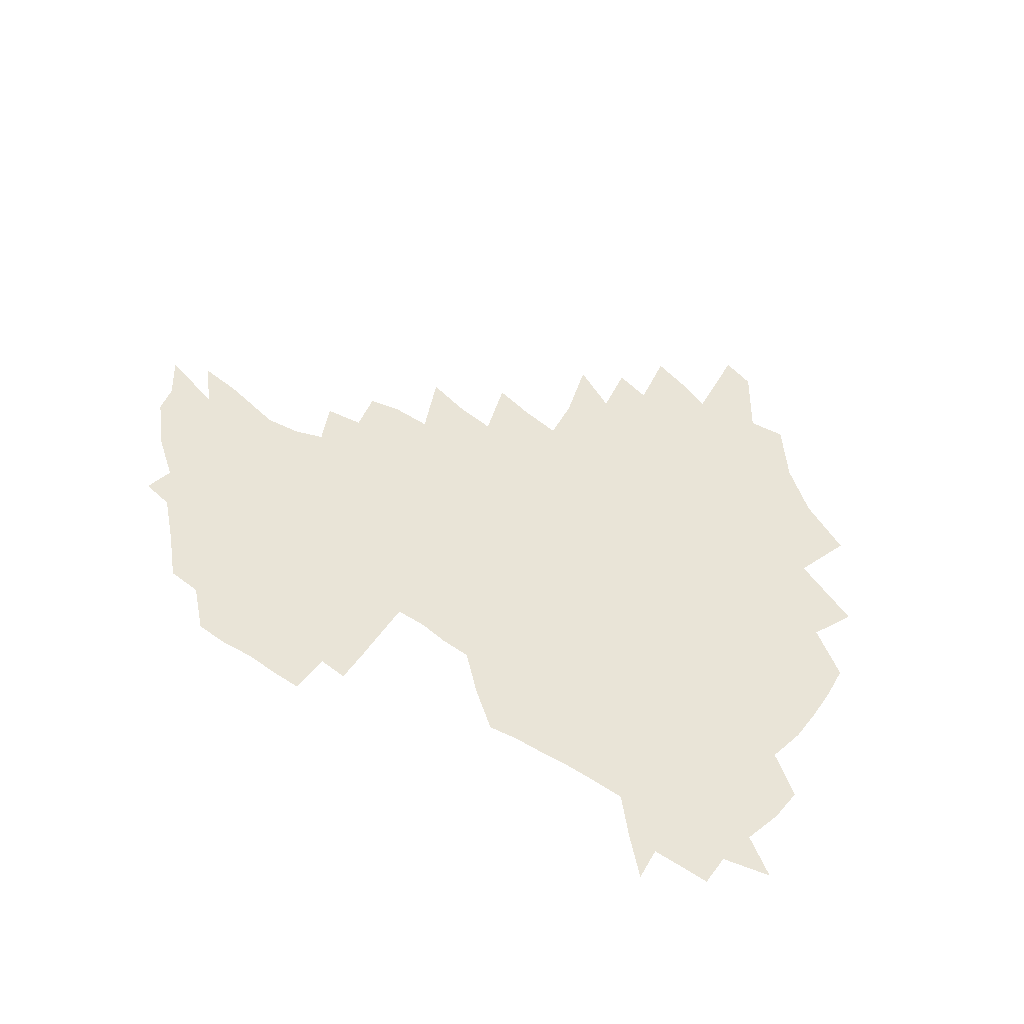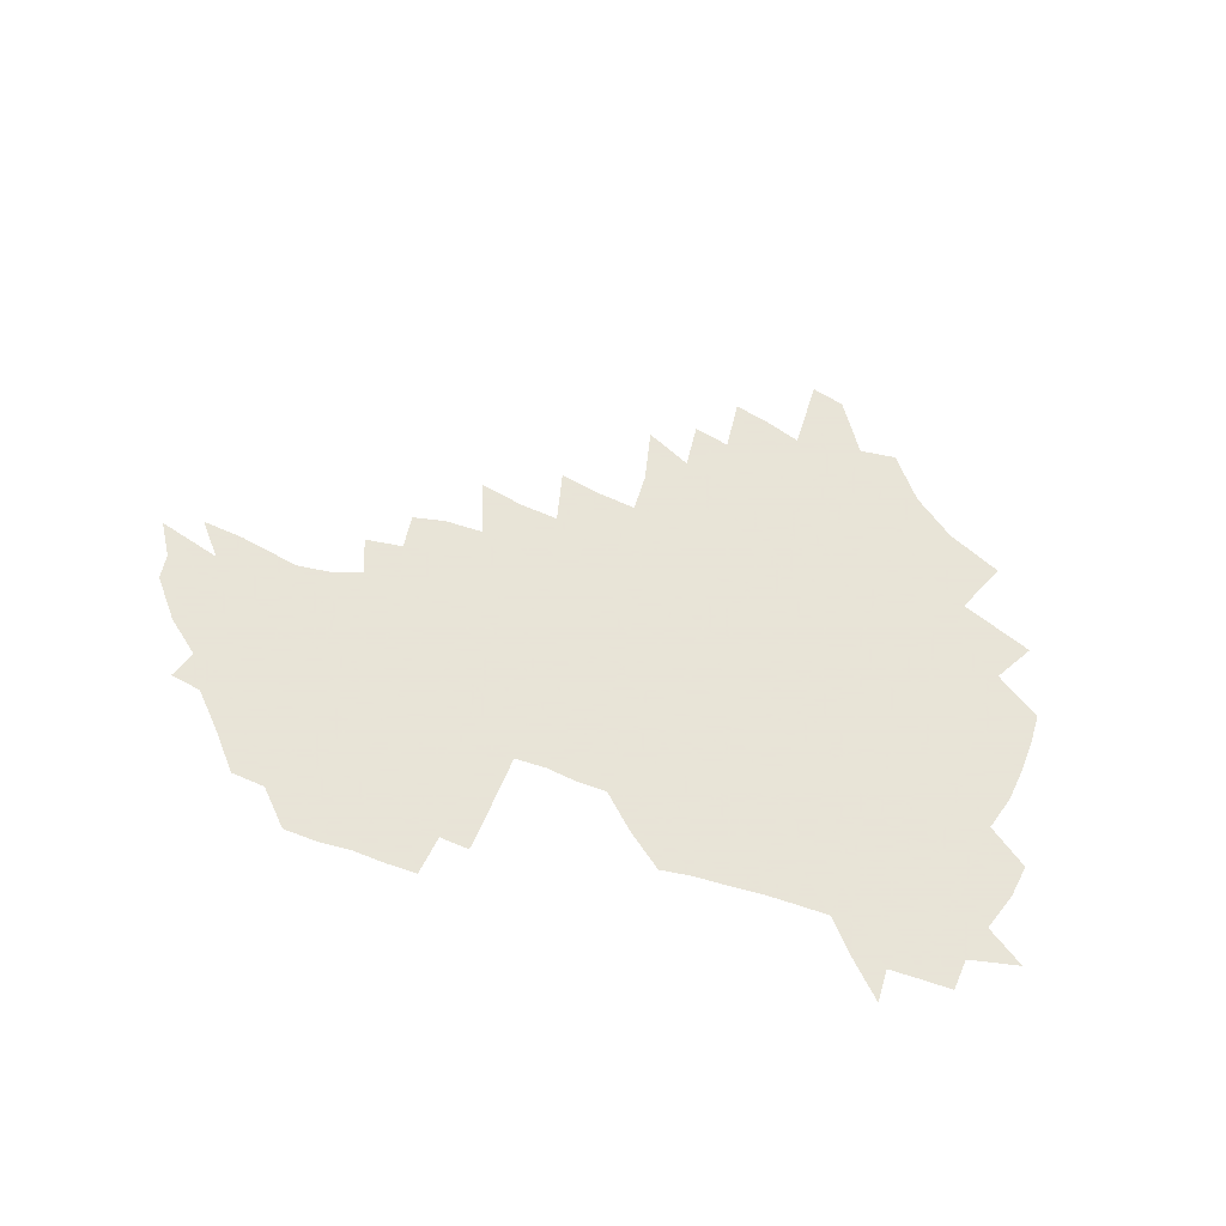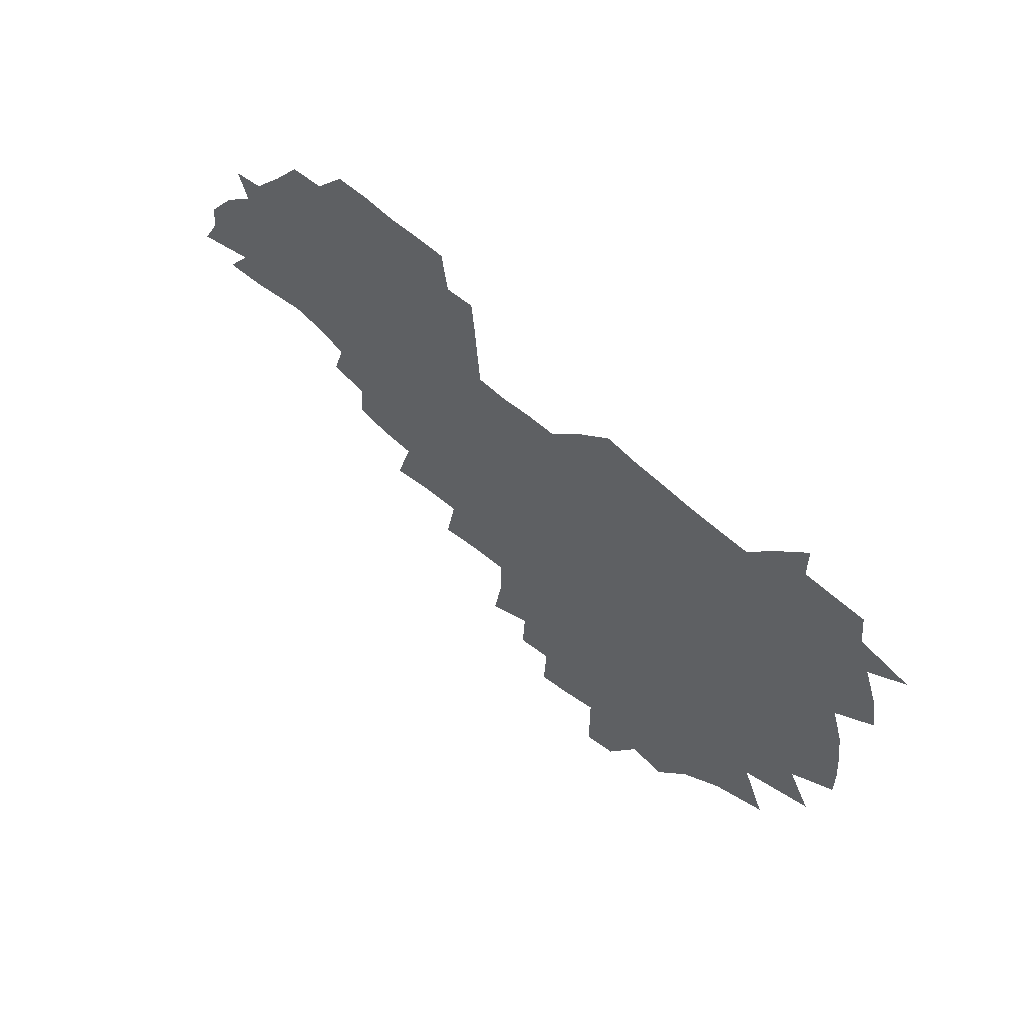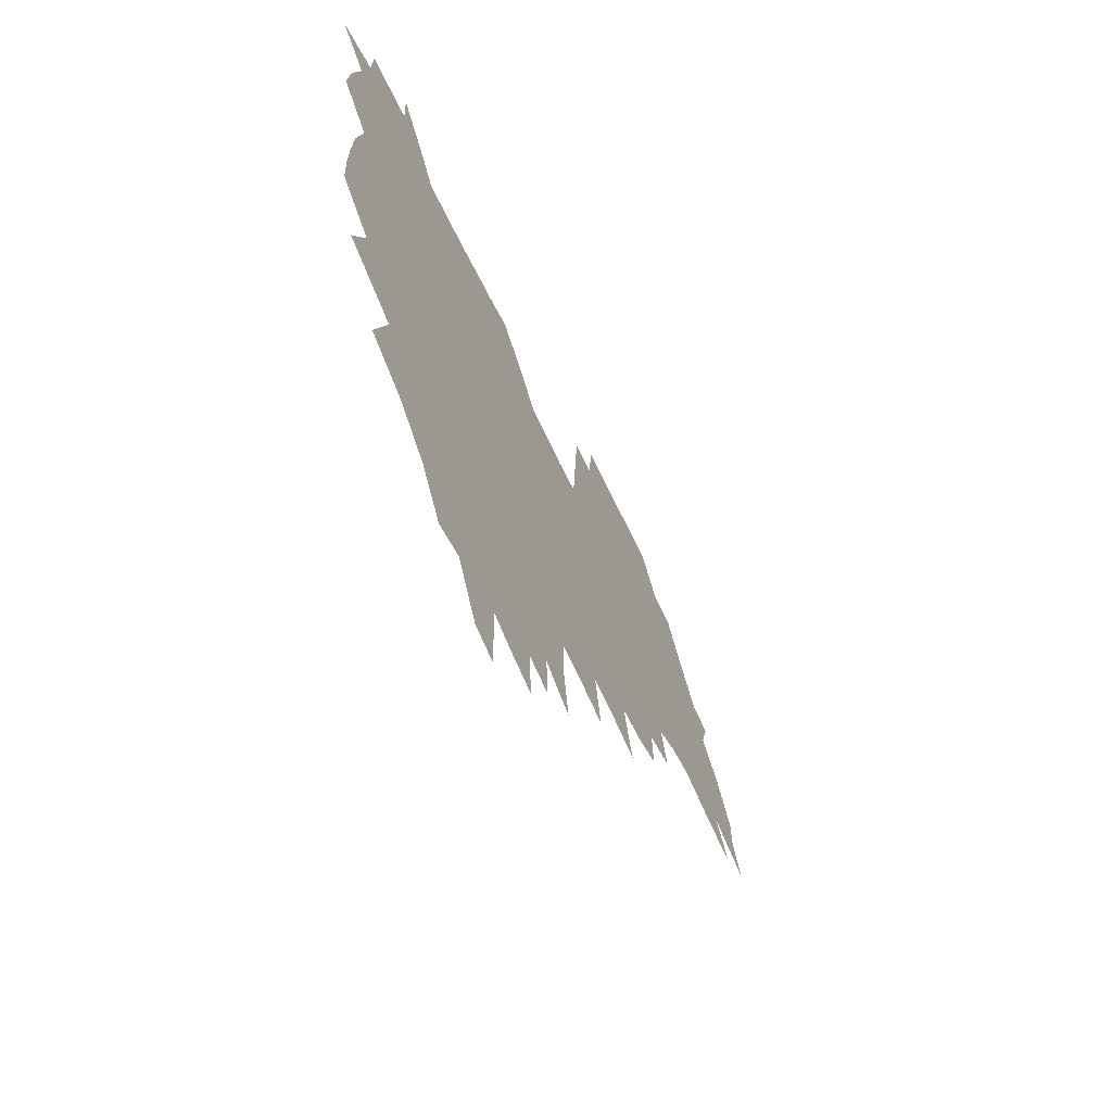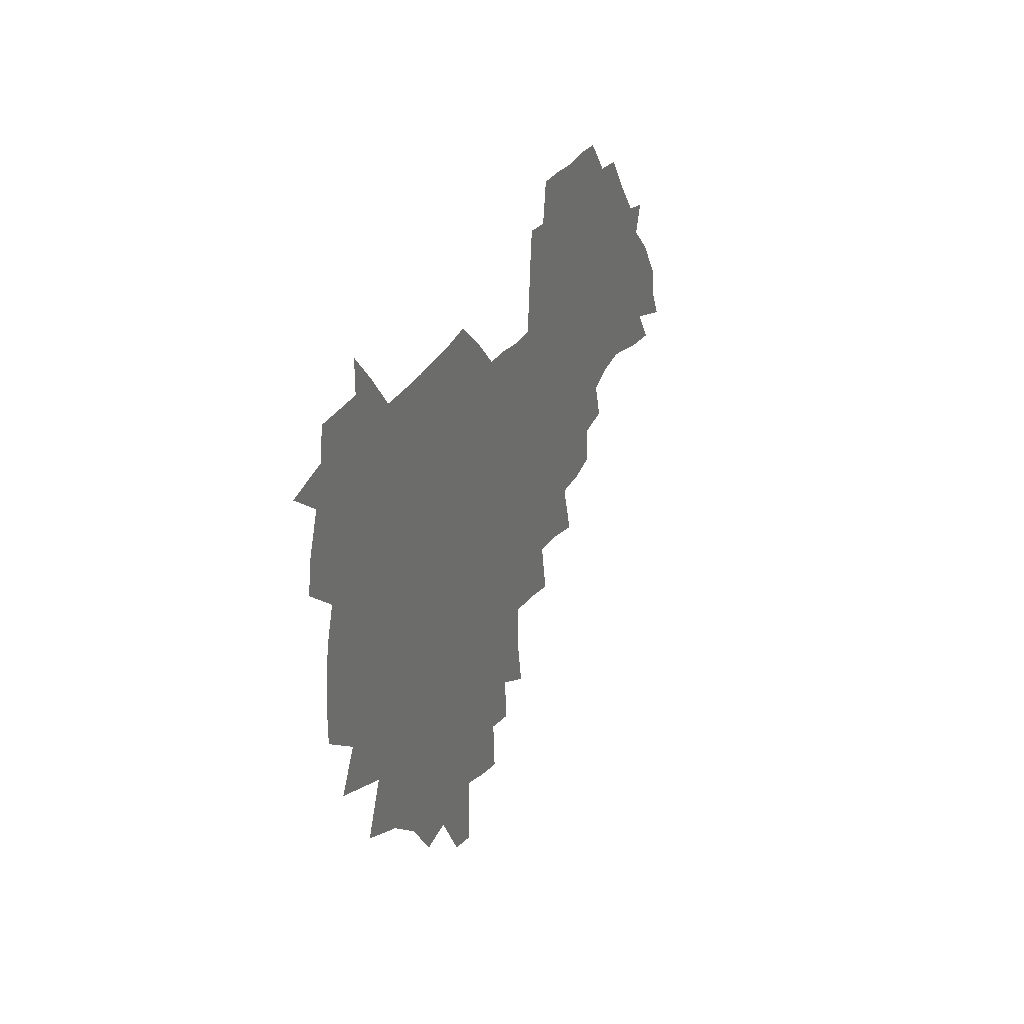
<metadata>
{"format":"obj","ext":"obj","renderer":"f3d","projection":"perspective","resolution":1024,"background":"white","views":[{"elev":60.8,"azim":-148.7,"up":"+Z"},{"elev":61.4,"azim":-162.5,"up":"+Z"},{"elev":56.2,"azim":-134.7,"up":"+Y"},{"elev":-56.6,"azim":-65.6,"up":"+Y"},{"elev":27.6,"azim":-68.6,"up":"+Y"}]}
</metadata>
<code>
v 206.1 264.6 0
v 214.4 221.8 0
v 217 236.5 0
v 223.3 252.7 0
v 228.9 268.9 0
v 230.3 282.9 0
v 224.4 151.8 0
v 224.2 165.3 0
v 225.3 179.1 0
v 227.2 193.2 0
v 232.3 208.6 0
v 235.2 223.6 0
v 236.4 238.2 0
v 239.4 253.4 0
v 242.6 268.5 0
v 244.2 282.6 0
v 234.6 121.3 0
v 244.8 137.9 0
v 248.8 152.5 0
v 249.4 166.3 0
v 247.6 180.2 0
v 247.9 194.5 0
v 248.9 208.8 0
v 252.8 224.1 0
v 252.7 238.5 0
v 253.9 253.1 0
v 255.7 267.5 0
v 258.7 282.5 0
v 258.5 297.3 0
v 256.7 86.09 0
v 267.1 108.2 0
v 268.4 123.8 0
v 275 140 0
v 278 154 0
v 273.8 167.4 0
v 269.2 181.1 0
v 265.3 195.1 0
v 267.5 209.6 0
v 269.2 224.2 0
v 269.4 238.6 0
v 270.5 253.2 0
v 272.1 267.8 0
v 273.3 282.2 0
v 281.2 74.68 0
v 287.7 95.39 0
v 288.4 110.6 0
v 289.9 125.8 0
v 292.6 141 0
v 292.1 154.4 0
v 293.8 168.1 0
v 289.4 181.8 0
v 286.1 195.8 0
v 285.3 209.9 0
v 283.8 224.2 0
v 284.8 238.4 0
v 285.1 252.8 0
v 286.4 267.1 0
v 300 60.35 0
v 303.5 81.16 0
v 303.2 95.86 0
v 304.7 111.8 0
v 306.1 126.8 0
v 308 141.8 0
v 307.2 154.9 0
v 308.9 168.7 0
v 308.6 181.9 0
v 304.9 195.9 0
v 304.2 209.7 0
v 302.8 223.9 0
v 301.3 238.2 0
v 301.5 252.5 0
v 301.5 266.6 0
v 315.1 41.45 0
v 317.7 65.12 0
v 318.5 81.96 0
v 318.9 97.35 0
v 319.6 112.4 0
v 320.7 127.4 0
v 322.8 142.9 0
v 323.7 156.4 0
v 322.7 169.1 0
v 322.5 182.5 0
v 322.2 195.9 0
v 320.7 209.7 0
v 320.8 223.4 0
v 318.7 237.8 0
v 317.4 252.2 0
v 316.7 266.5 0
v 331.3 42.82 0
v 332.9 67.06 0
v 333.4 83.43 0
v 333.5 98.14 0
v 335 114.6 0
v 335.2 128.4 0
v 335.6 142 0
v 335.9 155.9 0
v 337 170 0
v 336.6 182.8 0
v 336.1 196 0
v 334.9 209.8 0
v 334.4 223.7 0
v 333.9 237.7 0
v 333.1 251.8 0
v 331.1 267.2 0
v 346 20.31 0
v 346.5 47.2 0
v 346.9 66.51 0
v 347.3 83.84 0
v 347.5 98.21 0
v 348.2 114.4 0
v 348.4 127.4 0
v 348.9 142.1 0
v 349.3 156.5 0
v 349.5 170.2 0
v 349.5 182.9 0
v 349 196.4 0
v 348.6 210 0
v 347.8 224 0
v 348 237.8 0
v 347.1 252 0
v 345.7 267.5 0
v 360.7 16.08 0
v 360.7 46 0
v 361.3 62.65 0
v 361.1 82.03 0
v 361.3 98.02 0
v 361.5 113.1 0
v 361.9 127.5 0
v 362.2 141.6 0
v 362.5 155.6 0
v 362.7 169.3 0
v 362.5 183 0
v 362.4 196.6 0
v 362.2 210.3 0
v 362.1 224.1 0
v 361.6 238.5 0
v 360.8 253 0
v 360 269 0
v 361 286 0
v 376.6 40.49 0
v 375.8 61.19 0
v 375 81.83 0
v 375.3 96.29 0
v 375.5 111.2 0
v 375.5 126.4 0
v 376.2 140.1 0
v 376.3 154.5 0
v 375.9 169.5 0
v 375.9 183 0
v 375.9 196.6 0
v 375.8 210.5 0
v 375.8 224.5 0
v 376.3 240.4 0
v 376.2 256.1 0
v 392.4 36.19 0
v 391 58.06 0
v 389.8 78.15 0
v 389.7 94.27 0
v 389.7 109.9 0
v 389.9 124.5 0
v 390.8 138.5 0
v 390.7 153 0
v 389.3 169.3 0
v 389.3 183 0
v 389.6 196.6 0
v 389.7 210.5 0
v 389.9 224.7 0
v 391 241.7 0
v 407.1 54.06 0
v 405.9 73.45 0
v 404.4 92.13 0
v 405.5 106.8 0
v 405.5 122 0
v 406 136.7 0
v 405.4 152.2 0
v 404.7 167.4 0
v 403.9 182.2 0
v 403.5 196.5 0
v 403.5 210.4 0
v 403.8 224.2 0
v 405.2 241 0
v 426.5 63.38 0
v 421.9 86.47 0
v 421.9 103.6 0
v 423.3 118.3 0
v 421.1 136.1 0
v 420.7 151.1 0
v 419.2 167.1 0
v 418.3 181.8 0
v 417.4 196.5 0
v 417.4 210.3 0
v 417.9 224.3 0
v 419.3 238.9 0
v 440.5 100.9 0
v 438.1 119.7 0
v 437.4 134.7 0
v 435.7 150.8 0
v 433.7 167.2 0
v 433 181.4 0
v 431.2 196.7 0
v 432.2 210.4 0
v 431.9 224.1 0
v 433.7 238.9 0
v 435.1 253.3 0
v 436.6 270.2 0
v 438.2 284.1 0
v 458.4 96.87 0
v 453.7 119.7 0
v 452.3 135.6 0
v 450.3 151.7 0
v 448.5 167.2 0
v 447.4 181.8 0
v 446 196.4 0
v 446.6 210.1 0
v 445.8 224 0
v 447.3 238.1 0
v 448.7 252.6 0
v 450.5 268.2 0
v 452 282.7 0
v 455.1 300.9 0
v 471.8 117.4 0
v 467.6 136.4 0
v 465.3 152.3 0
v 462.5 168.5 0
v 461.6 182.6 0
v 461.5 196.5 0
v 460.2 210.6 0
v 458.7 223.8 0
v 462.5 238.9 0
v 464.2 253.5 0
v 464.6 267.4 0
v 466.3 282.4 0
v 469.9 300.5 0
v 491.6 112.7 0
v 483.8 136.4 0
v 480.7 153 0
v 479.2 167.9 0
v 476.9 182.8 0
v 476.6 196.8 0
v 476.4 210.8 0
v 476.3 224.8 0
v 478.1 239.3 0
v 478.4 253.3 0
v 480.2 268 0
v 482.1 283.2 0
v 484.6 299.3 0
v 501.3 136 0
v 497.1 153.6 0
v 494 169.1 0
v 492.1 183.4 0
v 491.6 197.3 0
v 491.9 211.1 0
v 491.9 225 0
v 492.9 239.1 0
v 494 253.4 0
v 497 268.8 0
v 497.5 283.1 0
v 500.9 300 0
v 516.5 138.7 0
v 515.2 154.3 0
v 510.4 170.2 0
v 508.5 184.2 0
v 504.9 198.3 0
v 505.3 211.2 0
v 507.8 225.4 0
v 507.7 239 0
v 509.1 253.1 0
v 512.6 268.5 0
v 511.8 282.4 0
v 516.3 298.9 0
v 532.9 156.1 0
v 527.4 172.4 0
v 524.4 185.5 0
v 523.6 198.6 0
v 521.4 211.9 0
v 522.3 225.2 0
v 521.5 238.7 0
v 523.4 252.4 0
v 526.4 267.5 0
v 530.6 283.2 0
v 540.8 176.5 0
v 538.8 187.4 0
v 537.6 199.6 0
v 536.2 212.3 0
v 535.9 225.1 0
v 540.2 238.7 0
v 539.8 252.2 0
v 542.7 266.4 0
v 546.7 281.4 0
v 557.4 178 0
v 554.3 189 0
v 552.2 200.3 0
v 551.5 212.2 0
v 553 224.6 0
v 555.9 237.5 0
v 557.1 251 0
v 560.2 264.9 0
v 586.2 171.8 0
v 570.2 188.9 0
v 568.1 200.1 0
v 567.7 211.5 0
v 569.5 223.3 0
v 569.7 236 0
v 574.7 248.9 0
v 605.7 169.3 0
v 593.7 184.5 0
v 587.2 198 0
v 583.8 210.2 0
v 583.8 221.5 0
v 584.2 233.3 0
v 589.3 246 0
v 623.3 175.5 0
v 614.6 190.5 0
v 613.7 202.2 0
v 599.8 220.1 0
f 4 5 1
f 11 12 2
f 2 12 3
f 12 13 3
f 3 13 4
f 13 14 4
f 4 14 5
f 14 15 5
f 5 15 6
f 15 16 6
f 18 19 7
f 7 19 8
f 19 20 8
f 8 20 9
f 20 21 9
f 9 21 10
f 21 22 10
f 10 22 11
f 22 23 11
f 11 23 12
f 23 24 12
f 12 24 13
f 24 25 13
f 13 25 14
f 25 26 14
f 14 26 15
f 26 27 15
f 15 27 16
f 27 28 16
f 31 32 17
f 17 32 18
f 32 33 18
f 18 33 19
f 33 34 19
f 19 34 20
f 34 35 20
f 20 35 21
f 35 36 21
f 21 36 22
f 36 37 22
f 22 37 23
f 37 38 23
f 23 38 24
f 38 39 24
f 24 39 25
f 39 40 25
f 25 40 26
f 40 41 26
f 26 41 27
f 41 42 27
f 27 42 28
f 42 43 28
f 28 43 29
f 44 45 30
f 30 45 31
f 45 46 31
f 31 46 32
f 46 47 32
f 32 47 33
f 47 48 33
f 33 48 34
f 48 49 34
f 34 49 35
f 49 50 35
f 35 50 36
f 50 51 36
f 36 51 37
f 51 52 37
f 37 52 38
f 52 53 38
f 38 53 39
f 53 54 39
f 39 54 40
f 54 55 40
f 40 55 41
f 55 56 41
f 41 56 42
f 56 57 42
f 42 57 43
f 58 59 44
f 44 59 45
f 59 60 45
f 45 60 46
f 60 61 46
f 46 61 47
f 61 62 47
f 47 62 48
f 62 63 48
f 48 63 49
f 63 64 49
f 49 64 50
f 64 65 50
f 50 65 51
f 65 66 51
f 51 66 52
f 66 67 52
f 52 67 53
f 67 68 53
f 53 68 54
f 68 69 54
f 54 69 55
f 69 70 55
f 55 70 56
f 70 71 56
f 56 71 57
f 71 72 57
f 73 74 58
f 58 74 59
f 74 75 59
f 59 75 60
f 75 76 60
f 60 76 61
f 76 77 61
f 61 77 62
f 77 78 62
f 62 78 63
f 78 79 63
f 63 79 64
f 79 80 64
f 64 80 65
f 80 81 65
f 65 81 66
f 81 82 66
f 66 82 67
f 82 83 67
f 67 83 68
f 83 84 68
f 68 84 69
f 84 85 69
f 69 85 70
f 85 86 70
f 70 86 71
f 86 87 71
f 71 87 72
f 87 88 72
f 73 89 74
f 89 90 74
f 74 90 75
f 90 91 75
f 75 91 76
f 91 92 76
f 76 92 77
f 92 93 77
f 77 93 78
f 93 94 78
f 78 94 79
f 94 95 79
f 79 95 80
f 95 96 80
f 80 96 81
f 96 97 81
f 81 97 82
f 97 98 82
f 82 98 83
f 98 99 83
f 83 99 84
f 99 100 84
f 84 100 85
f 100 101 85
f 85 101 86
f 101 102 86
f 86 102 87
f 102 103 87
f 87 103 88
f 103 104 88
f 105 106 89
f 89 106 90
f 106 107 90
f 90 107 91
f 107 108 91
f 91 108 92
f 108 109 92
f 92 109 93
f 109 110 93
f 93 110 94
f 110 111 94
f 94 111 95
f 111 112 95
f 95 112 96
f 112 113 96
f 96 113 97
f 113 114 97
f 97 114 98
f 114 115 98
f 98 115 99
f 115 116 99
f 99 116 100
f 116 117 100
f 100 117 101
f 117 118 101
f 101 118 102
f 118 119 102
f 102 119 103
f 119 120 103
f 103 120 104
f 120 121 104
f 105 122 106
f 122 123 106
f 106 123 107
f 123 124 107
f 107 124 108
f 124 125 108
f 108 125 109
f 125 126 109
f 109 126 110
f 126 127 110
f 110 127 111
f 127 128 111
f 111 128 112
f 128 129 112
f 112 129 113
f 129 130 113
f 113 130 114
f 130 131 114
f 114 131 115
f 131 132 115
f 115 132 116
f 132 133 116
f 116 133 117
f 133 134 117
f 117 134 118
f 134 135 118
f 118 135 119
f 135 136 119
f 119 136 120
f 136 137 120
f 120 137 121
f 137 138 121
f 123 140 124
f 140 141 124
f 124 141 125
f 141 142 125
f 125 142 126
f 142 143 126
f 126 143 127
f 143 144 127
f 127 144 128
f 144 145 128
f 128 145 129
f 145 146 129
f 129 146 130
f 146 147 130
f 130 147 131
f 147 148 131
f 131 148 132
f 148 149 132
f 132 149 133
f 149 150 133
f 133 150 134
f 150 151 134
f 134 151 135
f 151 152 135
f 135 152 136
f 152 153 136
f 136 153 137
f 153 154 137
f 137 154 138
f 140 155 141
f 155 156 141
f 141 156 142
f 156 157 142
f 142 157 143
f 157 158 143
f 143 158 144
f 158 159 144
f 144 159 145
f 159 160 145
f 145 160 146
f 160 161 146
f 146 161 147
f 161 162 147
f 147 162 148
f 162 163 148
f 148 163 149
f 163 164 149
f 149 164 150
f 164 165 150
f 150 165 151
f 165 166 151
f 151 166 152
f 166 167 152
f 152 167 153
f 167 168 153
f 153 168 154
f 156 169 157
f 169 170 157
f 157 170 158
f 170 171 158
f 158 171 159
f 171 172 159
f 159 172 160
f 172 173 160
f 160 173 161
f 173 174 161
f 161 174 162
f 174 175 162
f 162 175 163
f 175 176 163
f 163 176 164
f 176 177 164
f 164 177 165
f 177 178 165
f 165 178 166
f 178 179 166
f 166 179 167
f 179 180 167
f 167 180 168
f 180 181 168
f 170 182 171
f 182 183 171
f 171 183 172
f 183 184 172
f 172 184 173
f 184 185 173
f 173 185 174
f 185 186 174
f 174 186 175
f 186 187 175
f 175 187 176
f 187 188 176
f 176 188 177
f 188 189 177
f 177 189 178
f 189 190 178
f 178 190 179
f 190 191 179
f 179 191 180
f 191 192 180
f 180 192 181
f 192 193 181
f 184 194 185
f 194 195 185
f 185 195 186
f 195 196 186
f 186 196 187
f 196 197 187
f 187 197 188
f 197 198 188
f 188 198 189
f 198 199 189
f 189 199 190
f 199 200 190
f 190 200 191
f 200 201 191
f 191 201 192
f 201 202 192
f 192 202 193
f 202 203 193
f 194 207 195
f 207 208 195
f 195 208 196
f 208 209 196
f 196 209 197
f 209 210 197
f 197 210 198
f 210 211 198
f 198 211 199
f 211 212 199
f 199 212 200
f 212 213 200
f 200 213 201
f 213 214 201
f 201 214 202
f 214 215 202
f 202 215 203
f 215 216 203
f 203 216 204
f 216 217 204
f 204 217 205
f 217 218 205
f 205 218 206
f 218 219 206
f 208 221 209
f 221 222 209
f 209 222 210
f 222 223 210
f 210 223 211
f 223 224 211
f 211 224 212
f 224 225 212
f 212 225 213
f 225 226 213
f 213 226 214
f 226 227 214
f 214 227 215
f 227 228 215
f 215 228 216
f 228 229 216
f 216 229 217
f 229 230 217
f 217 230 218
f 230 231 218
f 218 231 219
f 231 232 219
f 219 232 220
f 232 233 220
f 221 234 222
f 234 235 222
f 222 235 223
f 235 236 223
f 223 236 224
f 236 237 224
f 224 237 225
f 237 238 225
f 225 238 226
f 238 239 226
f 226 239 227
f 239 240 227
f 227 240 228
f 240 241 228
f 228 241 229
f 241 242 229
f 229 242 230
f 242 243 230
f 230 243 231
f 243 244 231
f 231 244 232
f 244 245 232
f 232 245 233
f 245 246 233
f 235 247 236
f 247 248 236
f 236 248 237
f 248 249 237
f 237 249 238
f 249 250 238
f 238 250 239
f 250 251 239
f 239 251 240
f 251 252 240
f 240 252 241
f 252 253 241
f 241 253 242
f 253 254 242
f 242 254 243
f 254 255 243
f 243 255 244
f 255 256 244
f 244 256 245
f 256 257 245
f 245 257 246
f 257 258 246
f 247 259 248
f 259 260 248
f 248 260 249
f 260 261 249
f 249 261 250
f 261 262 250
f 250 262 251
f 262 263 251
f 251 263 252
f 263 264 252
f 252 264 253
f 264 265 253
f 253 265 254
f 265 266 254
f 254 266 255
f 266 267 255
f 255 267 256
f 267 268 256
f 256 268 257
f 268 269 257
f 257 269 258
f 269 270 258
f 260 271 261
f 271 272 261
f 261 272 262
f 272 273 262
f 262 273 263
f 273 274 263
f 263 274 264
f 274 275 264
f 264 275 265
f 275 276 265
f 265 276 266
f 276 277 266
f 266 277 267
f 277 278 267
f 267 278 268
f 278 279 268
f 268 279 269
f 279 280 269
f 269 280 270
f 272 281 273
f 281 282 273
f 273 282 274
f 282 283 274
f 274 283 275
f 283 284 275
f 275 284 276
f 284 285 276
f 276 285 277
f 285 286 277
f 277 286 278
f 286 287 278
f 278 287 279
f 287 288 279
f 279 288 280
f 288 289 280
f 281 290 282
f 290 291 282
f 282 291 283
f 291 292 283
f 283 292 284
f 292 293 284
f 284 293 285
f 293 294 285
f 285 294 286
f 294 295 286
f 286 295 287
f 295 296 287
f 287 296 288
f 296 297 288
f 288 297 289
f 290 298 291
f 298 299 291
f 291 299 292
f 299 300 292
f 292 300 293
f 300 301 293
f 293 301 294
f 301 302 294
f 294 302 295
f 302 303 295
f 295 303 296
f 303 304 296
f 296 304 297
f 298 305 299
f 305 306 299
f 299 306 300
f 306 307 300
f 300 307 301
f 307 308 301
f 301 308 302
f 308 309 302
f 302 309 303
f 309 310 303
f 303 310 304
f 310 311 304
f 306 312 307
f 312 313 307
f 307 313 308
f 313 314 308
f 308 314 309
f 314 315 309
f 309 315 310

</code>
